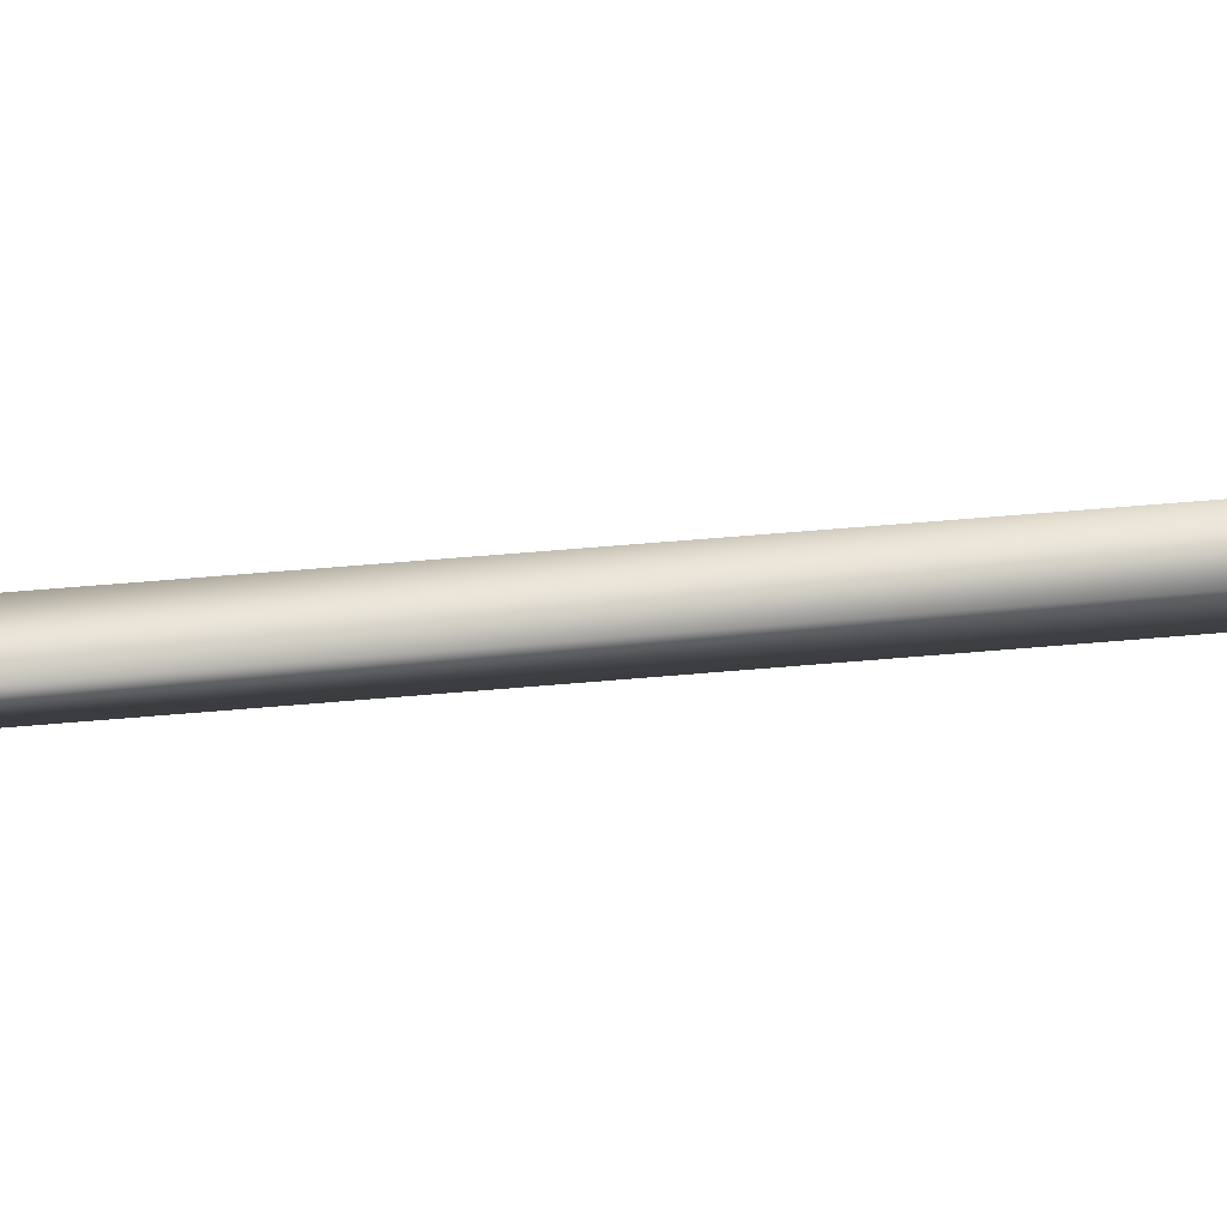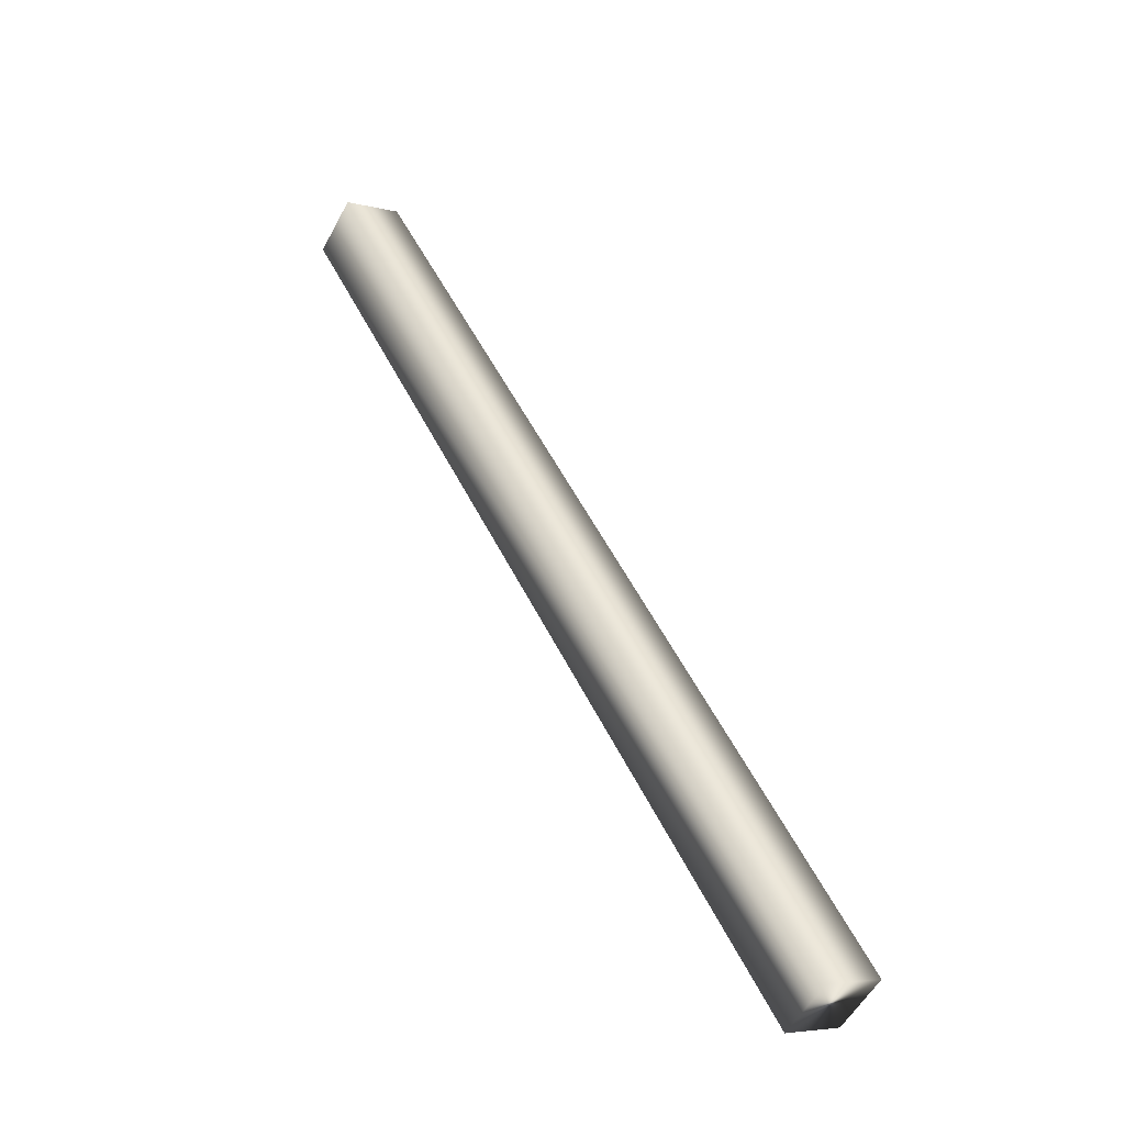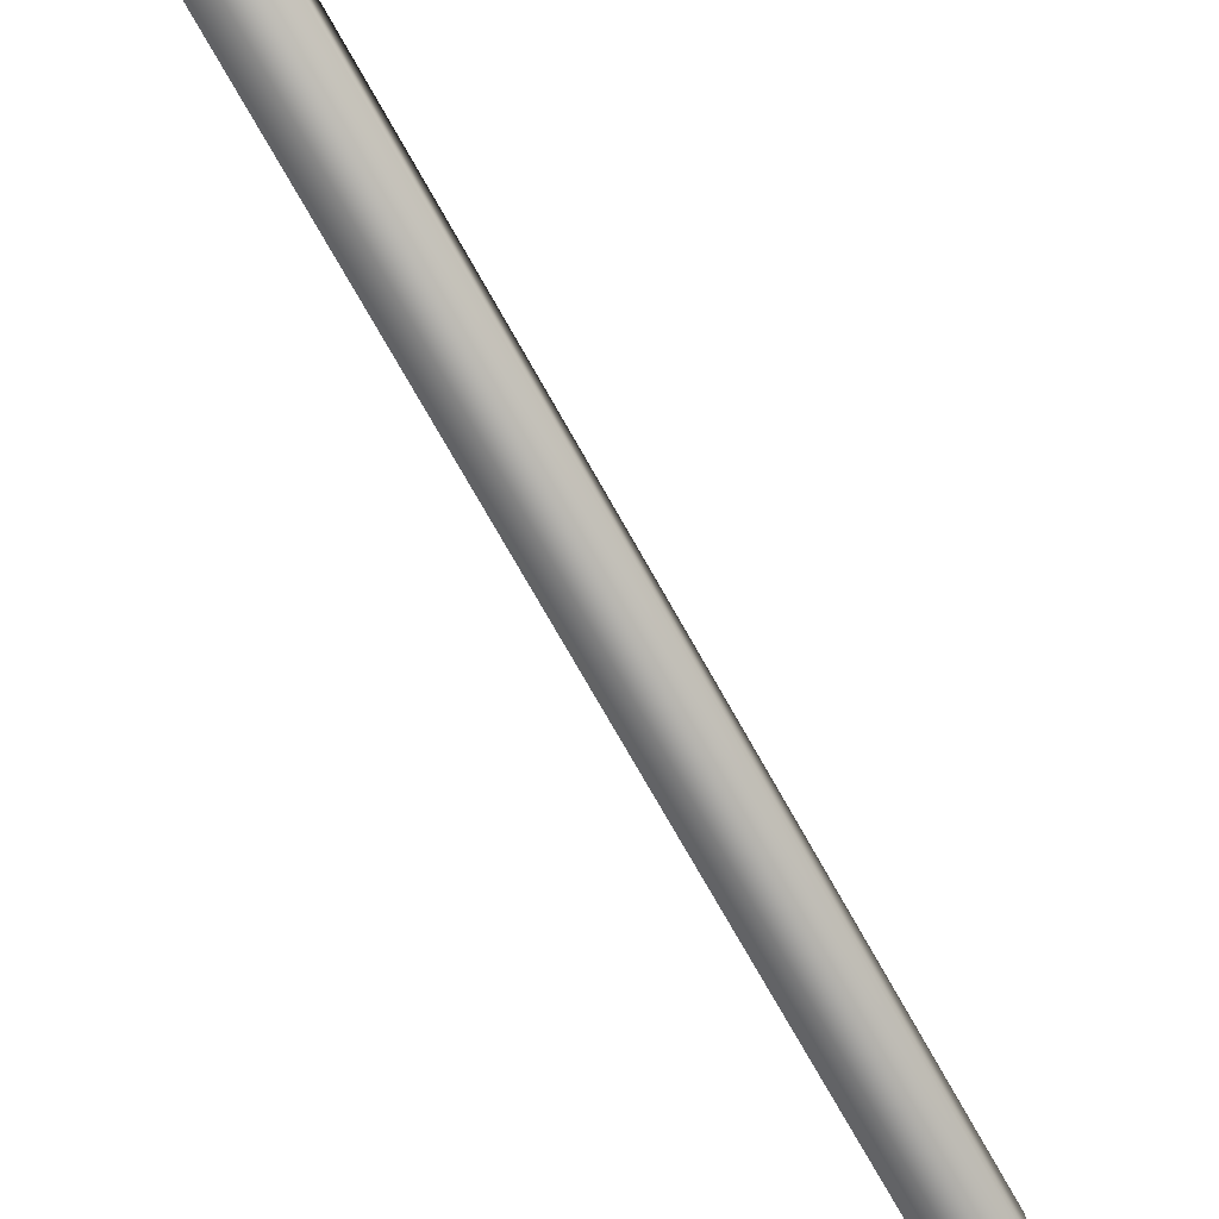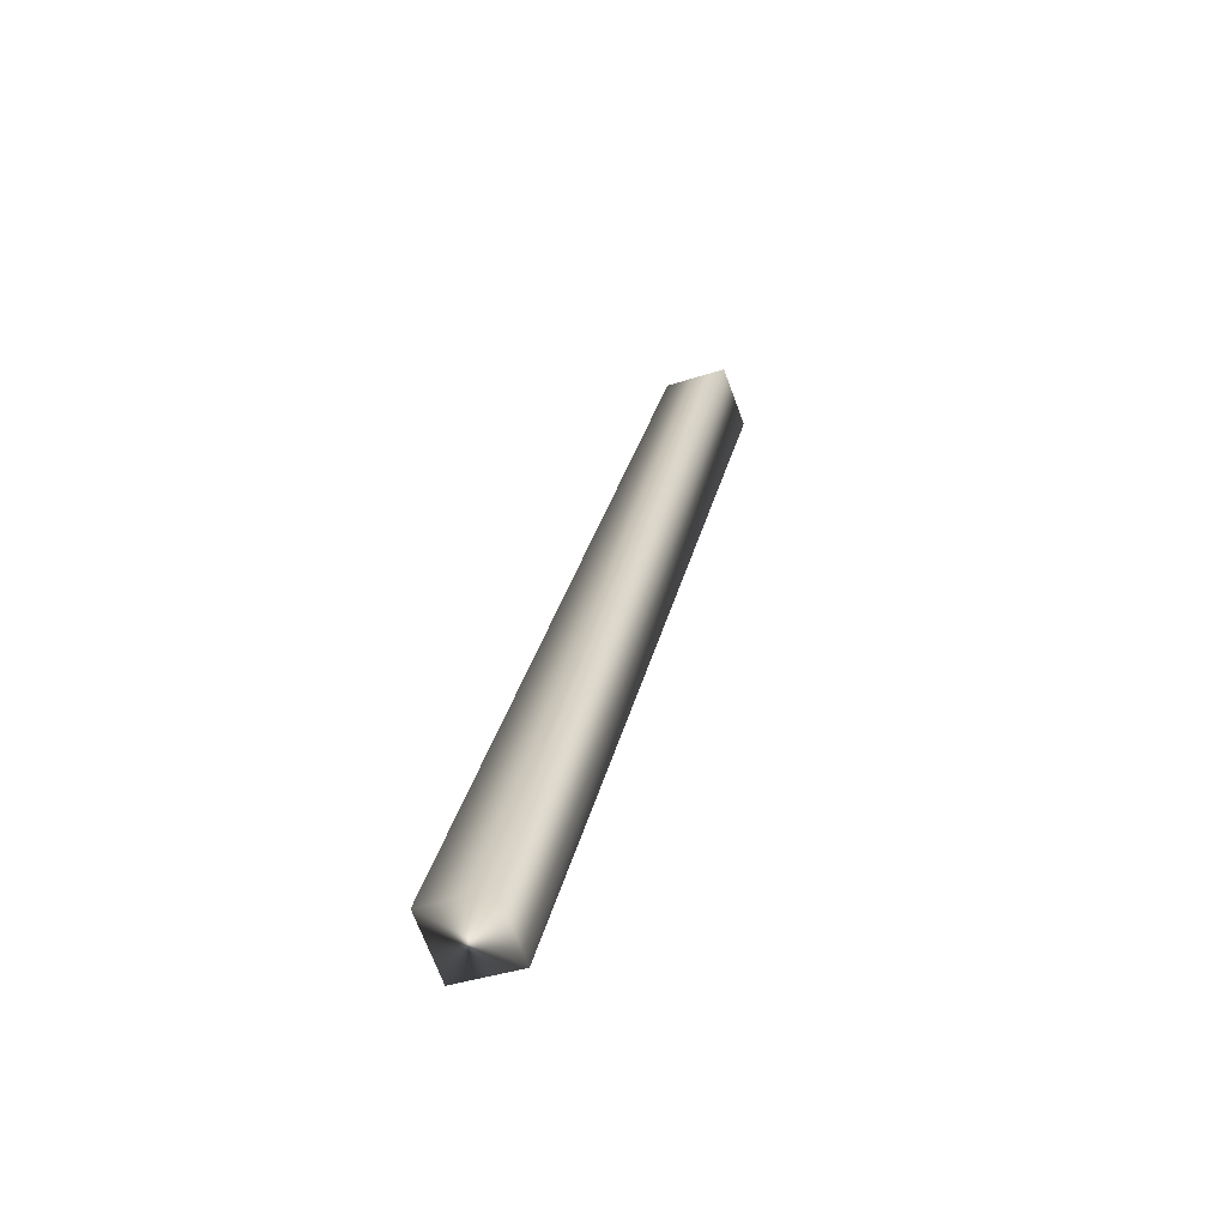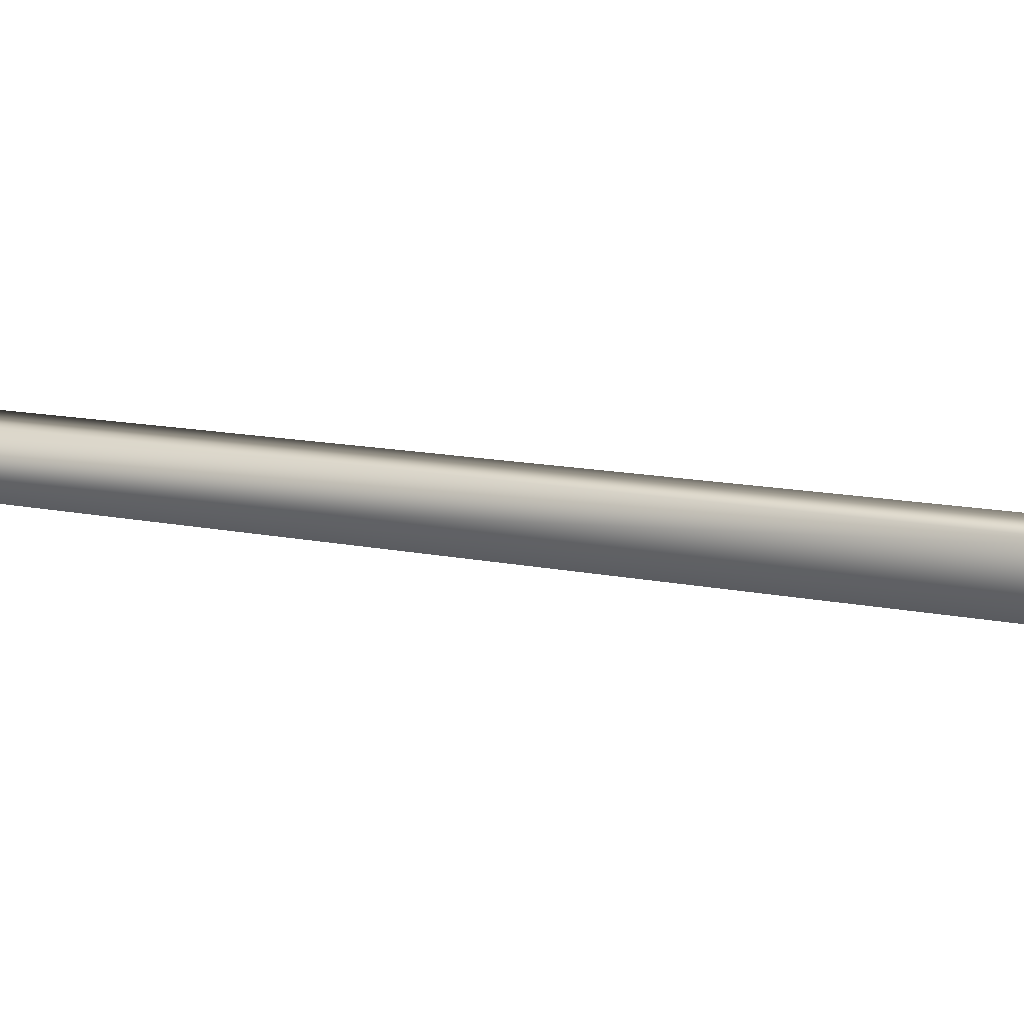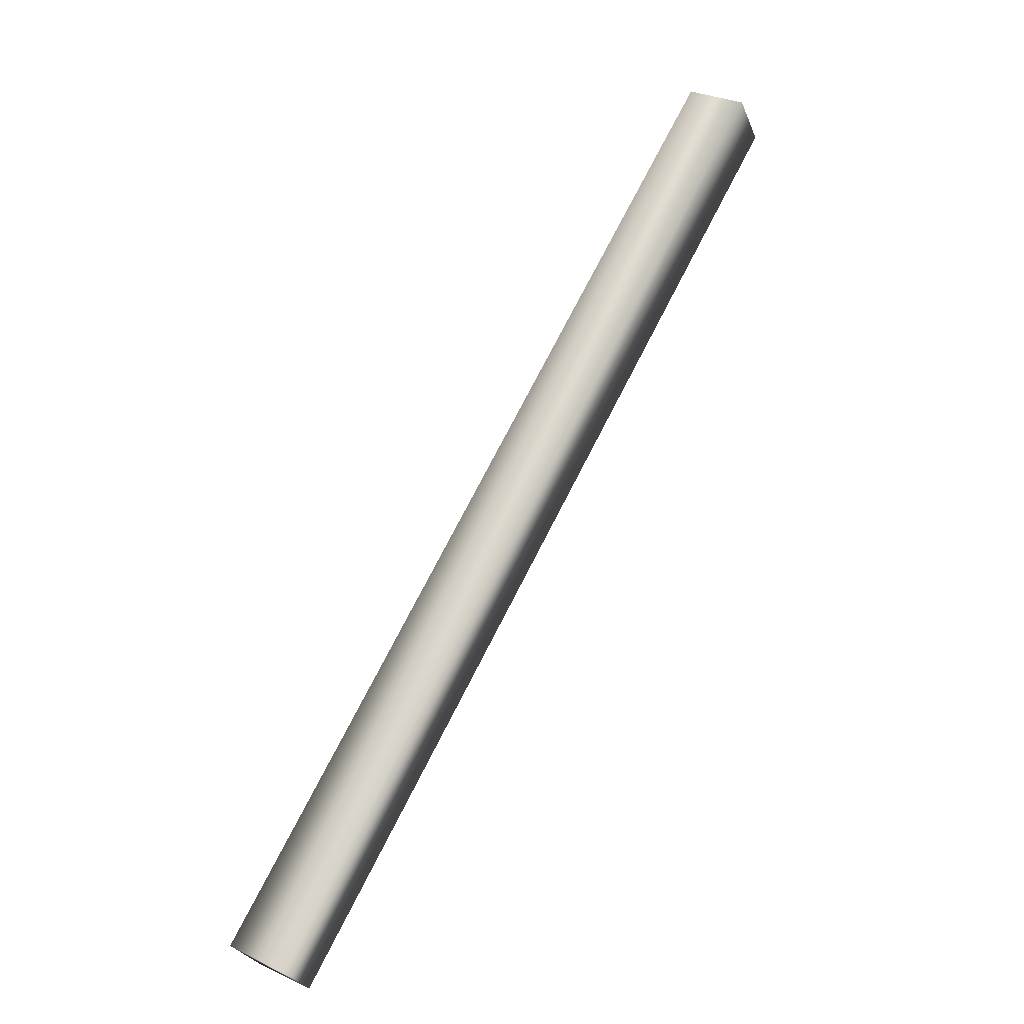
<metadata>
{"format":"obj","ext":"obj","renderer":"f3d","projection":"perspective","resolution":1024,"background":"white","views":[{"elev":64.2,"azim":56.6,"up":"+Y"},{"elev":-54.6,"azim":-27.9,"up":"+Z"},{"elev":-74.7,"azim":1.0,"up":"+Y"},{"elev":-37.9,"azim":113.1,"up":"+Z"},{"elev":13.2,"azim":-93.0,"up":"+Y"},{"elev":-28.1,"azim":-161.0,"up":"+Z"}]}
</metadata>
<code>
v -4.785 32.73 142.1
v -4.785 32.77 142.1
v -5.109 32.73 142.7
v -5.109 32.77 142.7
v -5.146 32.77 142.7
v -5.146 32.73 142.7
v -4.822 32.73 142.1
v -4.822 32.77 142.1
f 1 2 3
f 3 2 4
f 5 6 4
f 4 6 3
f 1 3 7
f 7 3 6
f 2 8 4
f 4 8 5
f 2 1 8
f 8 1 7
f 8 7 5
f 5 7 6

</code>
